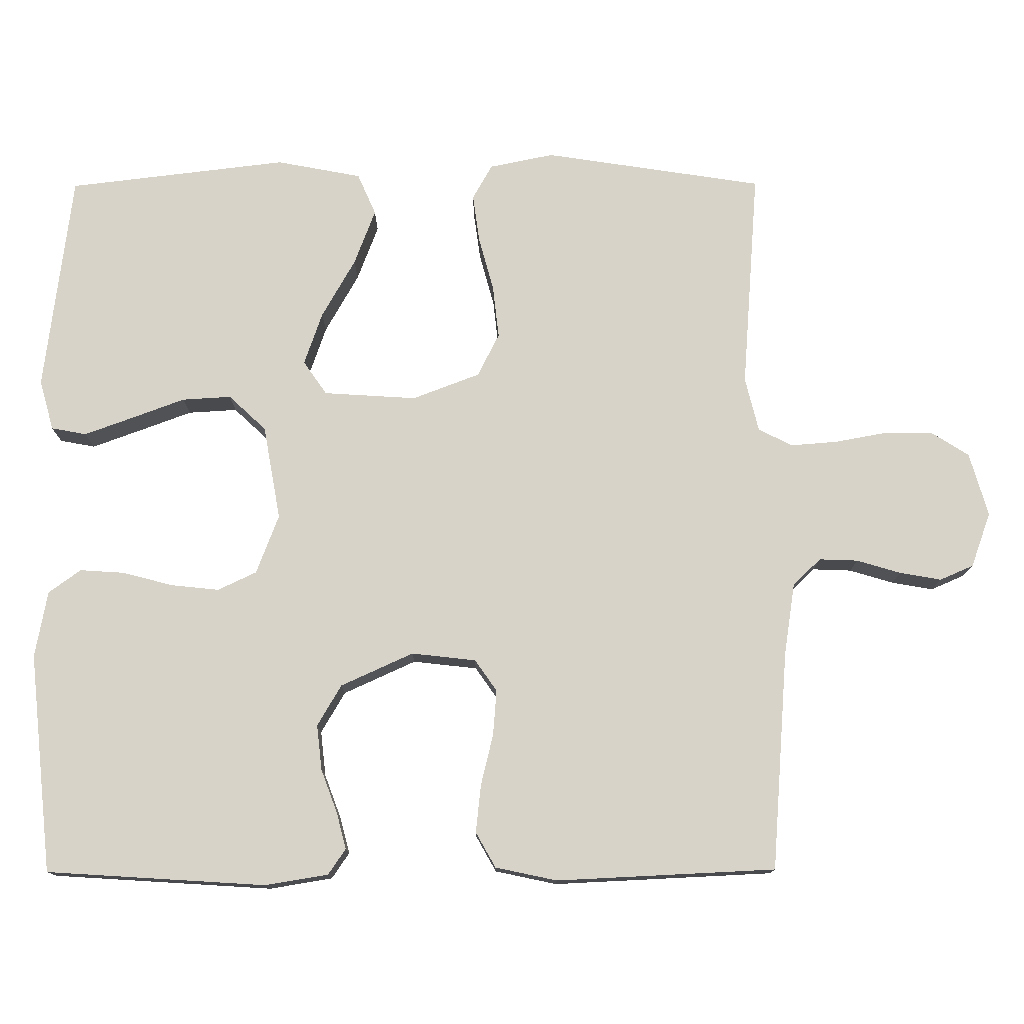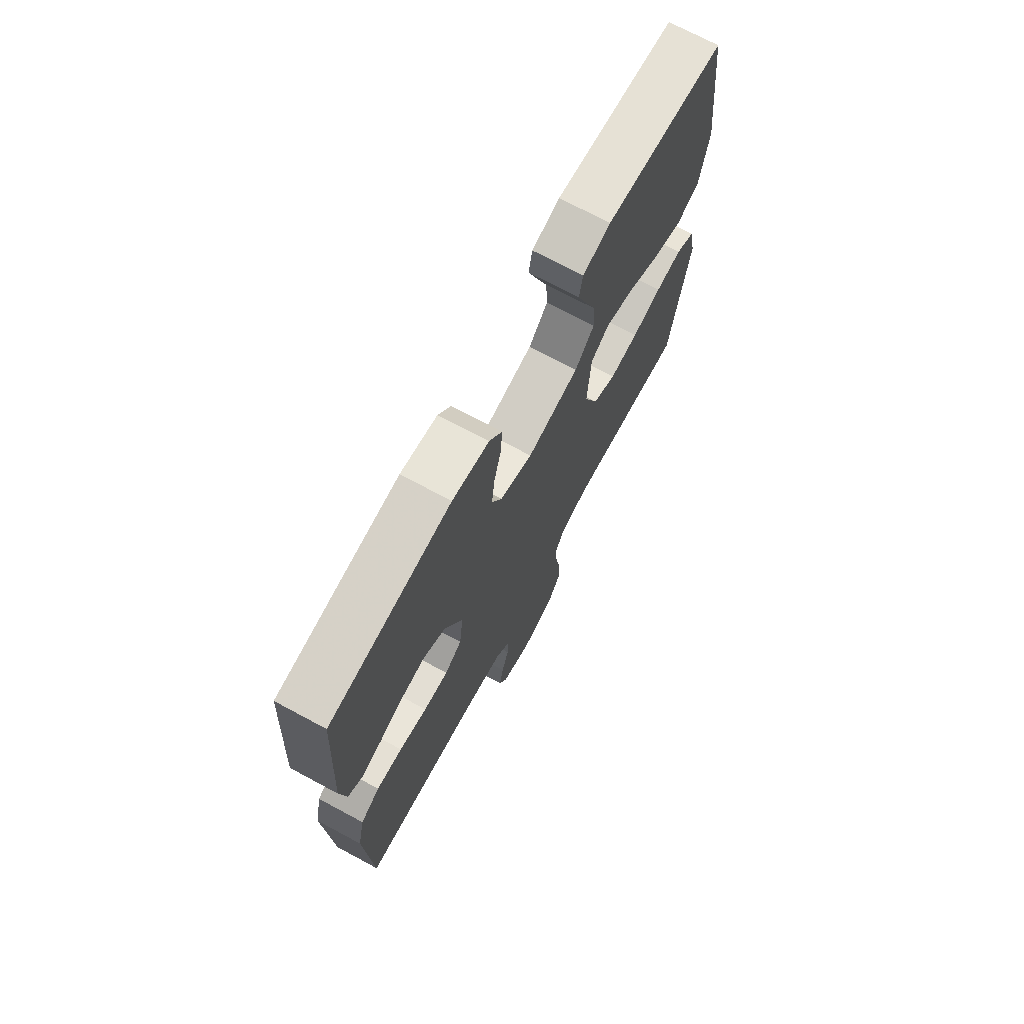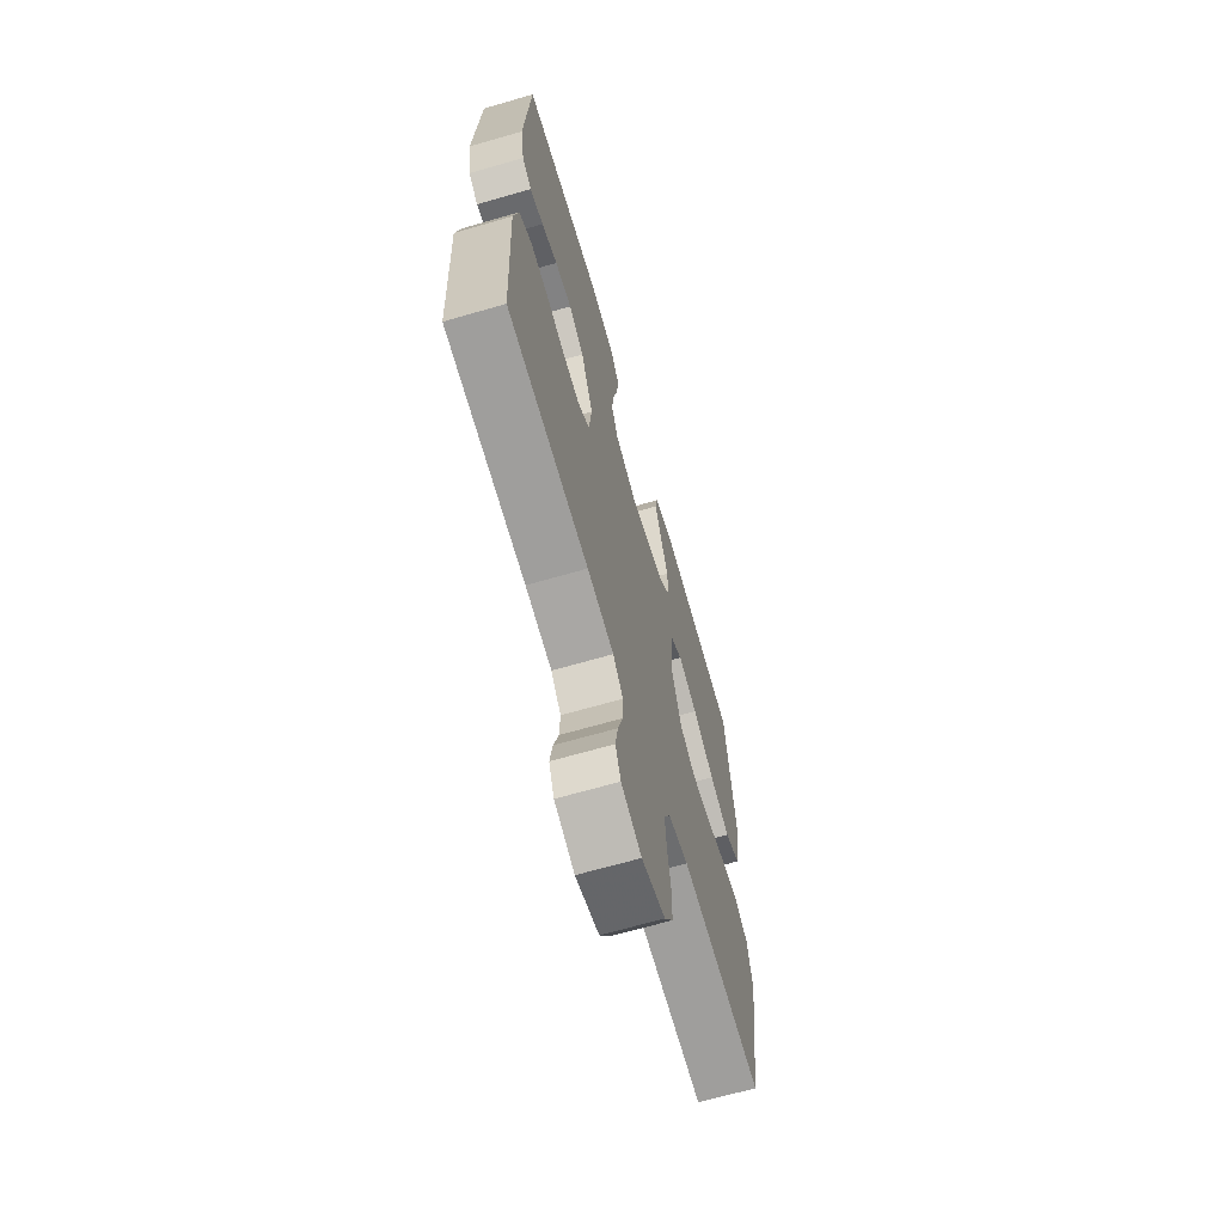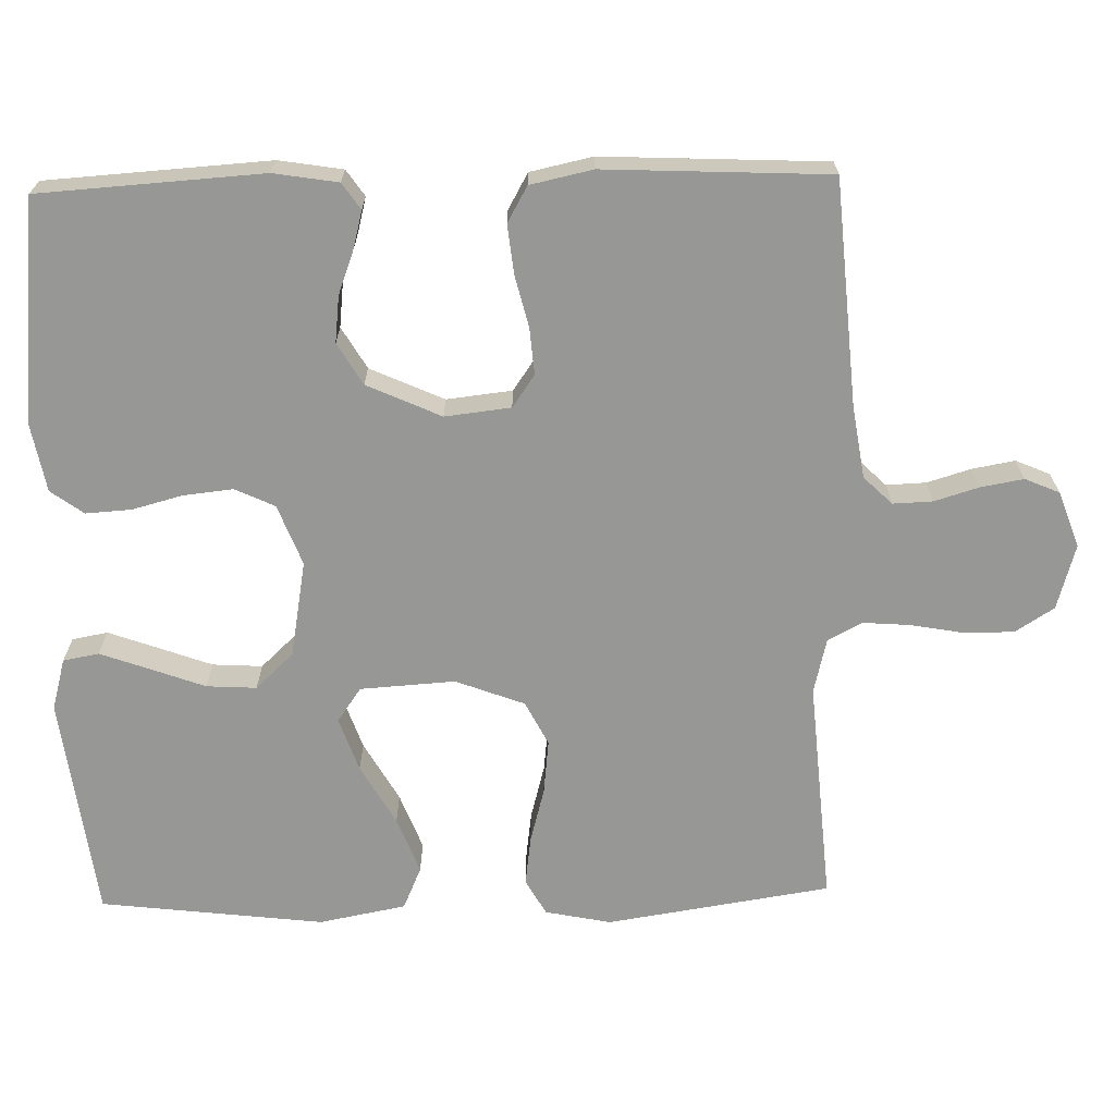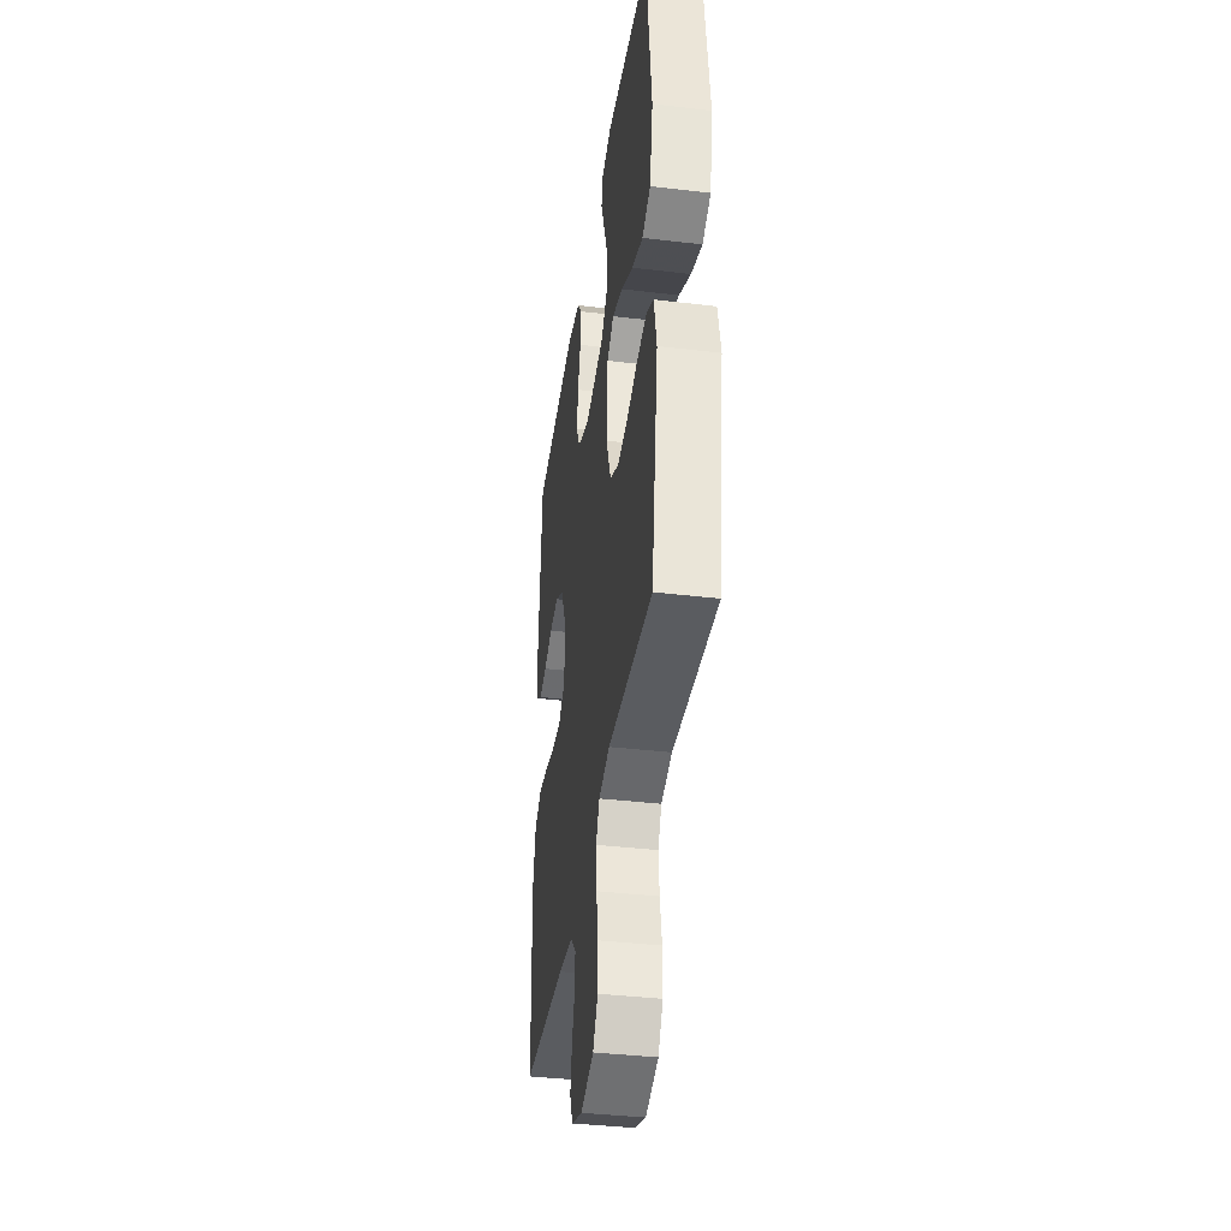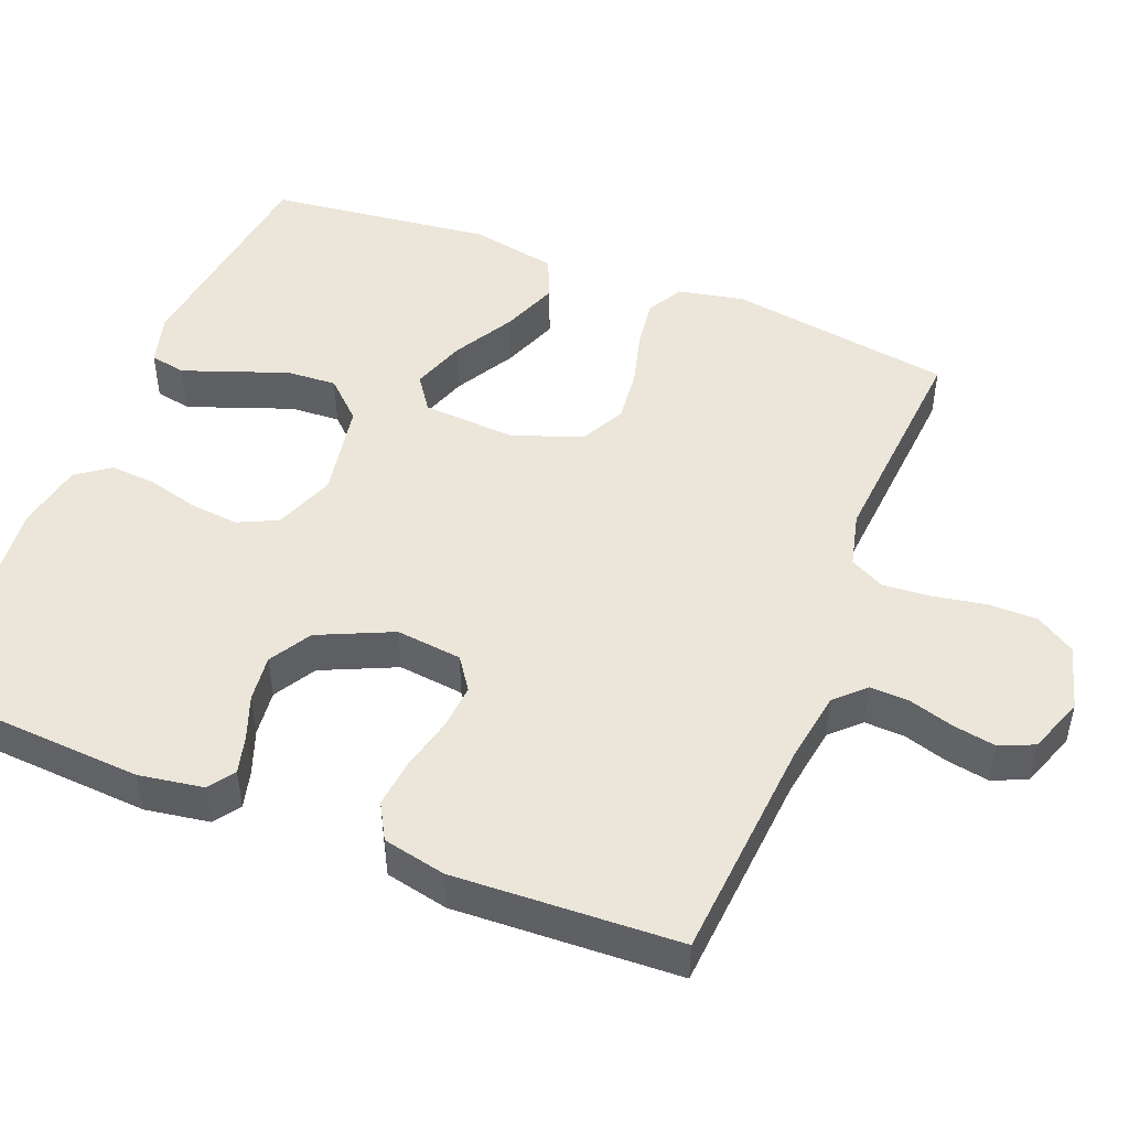
<metadata>
{"format":"obj","ext":"obj","renderer":"f3d","projection":"perspective","resolution":1024,"background":"white","views":[{"elev":76.9,"azim":89.8,"up":"+Y"},{"elev":72.0,"azim":118.2,"up":"+Z"},{"elev":-66.8,"azim":106.2,"up":"+Z"},{"elev":-68.1,"azim":91.4,"up":"+Y"},{"elev":-38.7,"azim":-98.5,"up":"+Z"},{"elev":48.3,"azim":111.7,"up":"+Y"}]}
</metadata>
<code>
v 0.5 0.07 0.5
v 0.519 0.07 0.2
v 0.505 0.07 0.114
v 0.47 0.07 0.09
v 0.42 0.07 0.103
v 0.361 0.07 0.125
v 0.299 0.07 0.132
v 0.243 0.07 0.099
v 0.198 0.07 0
v 0.208 0.07 -0.088
v 0.251 0.07 -0.118
v 0.313 0.07 -0.113
v 0.383 0.07 -0.096
v 0.448 0.07 -0.089
v 0.496 0.07 -0.116
v 0.514 0.07 -0.2
v 0.5 0.07 -0.5
v 0.2 0.07 -0.523
v 0.102 0.07 -0.538
v 0.065 0.07 -0.576
v 0.067 0.07 -0.629
v 0.085 0.07 -0.689
v 0.095 0.07 -0.746
v 0.075 0.07 -0.792
v 0 0.07 -0.819
v -0.087 0.07 -0.794
v -0.12 0.07 -0.742
v -0.12 0.07 -0.676
v -0.107 0.07 -0.605
v -0.102 0.07 -0.541
v -0.126 0.07 -0.495
v -0.2 0.07 -0.477
v -0.5 0.07 -0.5
v -0.546 0.07 -0.2
v -0.528 0.07 -0.112
v -0.48 0.07 -0.085
v -0.414 0.07 -0.094
v -0.34 0.07 -0.114
v -0.268 0.07 -0.122
v -0.209 0.07 -0.092
v -0.174 0.07 0
v -0.182 0.07 0.127
v -0.228 0.07 0.159
v -0.3 0.07 0.134
v -0.381 0.07 0.088
v -0.457 0.07 0.059
v -0.514 0.07 0.084
v -0.536 0.07 0.2
v -0.5 0.07 0.5
v -0.2 0.07 0.538
v -0.131 0.07 0.519
v -0.122 0.07 0.471
v -0.146 0.07 0.405
v -0.173 0.07 0.332
v -0.177 0.07 0.265
v -0.129 0.07 0.214
v 0 0.07 0.191
v 0.081 0.07 0.222
v 0.106 0.07 0.275
v 0.099 0.07 0.341
v 0.081 0.07 0.409
v 0.077 0.07 0.47
v 0.109 0.07 0.514
v 0.2 0.07 0.531
v 0.5 0 0.5
v 0.519 0 0.2
v 0.505 0 0.114
v 0.47 0 0.09
v 0.42 0 0.103
v 0.361 0 0.125
v 0.299 0 0.132
v 0.243 0 0.099
v 0.198 0 0
v 0.208 0 -0.088
v 0.251 0 -0.118
v 0.313 0 -0.113
v 0.383 0 -0.096
v 0.448 0 -0.089
v 0.496 0 -0.116
v 0.514 0 -0.2
v 0.5 0 -0.5
v 0.2 0 -0.523
v 0.102 0 -0.538
v 0.065 0 -0.576
v 0.067 0 -0.629
v 0.085 0 -0.689
v 0.095 0 -0.746
v 0.075 0 -0.792
v 0 0 -0.819
v -0.087 0 -0.794
v -0.12 0 -0.742
v -0.12 0 -0.676
v -0.107 0 -0.605
v -0.102 0 -0.541
v -0.126 0 -0.495
v -0.2 0 -0.477
v -0.5 0 -0.5
v -0.546 0 -0.2
v -0.528 0 -0.112
v -0.48 0 -0.085
v -0.414 0 -0.094
v -0.34 0 -0.114
v -0.268 0 -0.122
v -0.209 0 -0.092
v -0.174 0 0
v -0.182 0 0.127
v -0.228 0 0.159
v -0.3 0 0.134
v -0.381 0 0.088
v -0.457 0 0.059
v -0.514 0 0.084
v -0.536 0 0.2
v -0.5 0 0.5
v -0.2 0 0.538
v -0.131 0 0.519
v -0.122 0 0.471
v -0.146 0 0.405
v -0.173 0 0.332
v -0.177 0 0.265
v -0.129 0 0.214
v 0 0 0.191
v 0.081 0 0.222
v 0.106 0 0.275
v 0.099 0 0.341
v 0.081 0 0.409
v 0.077 0 0.47
v 0.109 0 0.514
v 0.2 0 0.531
f 4 5 6
f 3 4 6
f 2 3 6
f 1 2 6
f 64 1 6
f 63 64 6
f 62 63 6
f 61 62 6
f 60 61 6
f 59 60 6 7
f 58 59 7 8
f 57 58 8 9
f 56 57 9 10
f 52 53 54
f 51 52 54
f 50 51 54
f 49 50 54
f 48 49 54
f 47 48 54
f 46 47 54
f 45 46 54
f 44 45 54
f 43 44 54 55
f 42 43 55 56
f 36 37 38
f 35 36 38
f 34 35 38
f 33 34 38
f 32 33 38
f 31 32 38 39
f 30 31 39 40
f 27 28 29
f 26 27 29
f 25 26 29
f 24 25 29
f 23 24 29
f 22 23 29
f 21 22 29
f 20 21 29 30
f 30 40 41
f 20 30 41
f 19 20 41
f 16 17 18
f 15 16 18
f 14 15 18
f 13 14 18
f 12 13 18
f 11 12 18 19
f 42 56 10
f 41 42 10
f 19 41 10
f 10 11 19
f 70 69 68
f 70 68 67
f 70 67 66
f 70 66 65
f 70 65 128
f 70 128 127
f 70 127 126
f 70 126 125
f 70 125 124
f 71 70 124 123
f 72 71 123 122
f 73 72 122 121
f 74 73 121 120
f 118 117 116
f 118 116 115
f 118 115 114
f 118 114 113
f 118 113 112
f 118 112 111
f 118 111 110
f 118 110 109
f 118 109 108
f 119 118 108 107
f 120 119 107 106
f 102 101 100
f 102 100 99
f 102 99 98
f 102 98 97
f 102 97 96
f 103 102 96 95
f 104 103 95 94
f 93 92 91
f 93 91 90
f 93 90 89
f 93 89 88
f 93 88 87
f 93 87 86
f 93 86 85
f 94 93 85 84
f 105 104 94
f 105 94 84
f 105 84 83
f 82 81 80
f 82 80 79
f 82 79 78
f 82 78 77
f 82 77 76
f 83 82 76 75
f 74 120 106
f 74 106 105
f 74 105 83
f 83 75 74
f 1 65 66 2
f 2 66 67 3
f 3 67 68 4
f 4 68 69 5
f 5 69 70 6
f 6 70 71 7
f 7 71 72 8
f 8 72 73 9
f 9 73 74 10
f 10 74 75 11
f 11 75 76 12
f 12 76 77 13
f 13 77 78 14
f 14 78 79 15
f 15 79 80 16
f 16 80 81 17
f 17 81 82 18
f 18 82 83 19
f 19 83 84 20
f 20 84 85 21
f 21 85 86 22
f 22 86 87 23
f 23 87 88 24
f 24 88 89 25
f 25 89 90 26
f 26 90 91 27
f 27 91 92 28
f 28 92 93 29
f 29 93 94 30
f 30 94 95 31
f 31 95 96 32
f 32 96 97 33
f 33 97 98 34
f 34 98 99 35
f 35 99 100 36
f 36 100 101 37
f 37 101 102 38
f 38 102 103 39
f 39 103 104 40
f 40 104 105 41
f 41 105 106 42
f 42 106 107 43
f 43 107 108 44
f 44 108 109 45
f 45 109 110 46
f 46 110 111 47
f 47 111 112 48
f 48 112 113 49
f 49 113 114 50
f 50 114 115 51
f 51 115 116 52
f 52 116 117 53
f 53 117 118 54
f 54 118 119 55
f 55 119 120 56
f 56 120 121 57
f 57 121 122 58
f 58 122 123 59
f 59 123 124 60
f 60 124 125 61
f 61 125 126 62
f 62 126 127 63
f 63 127 128 64
f 64 128 65 1

</code>
